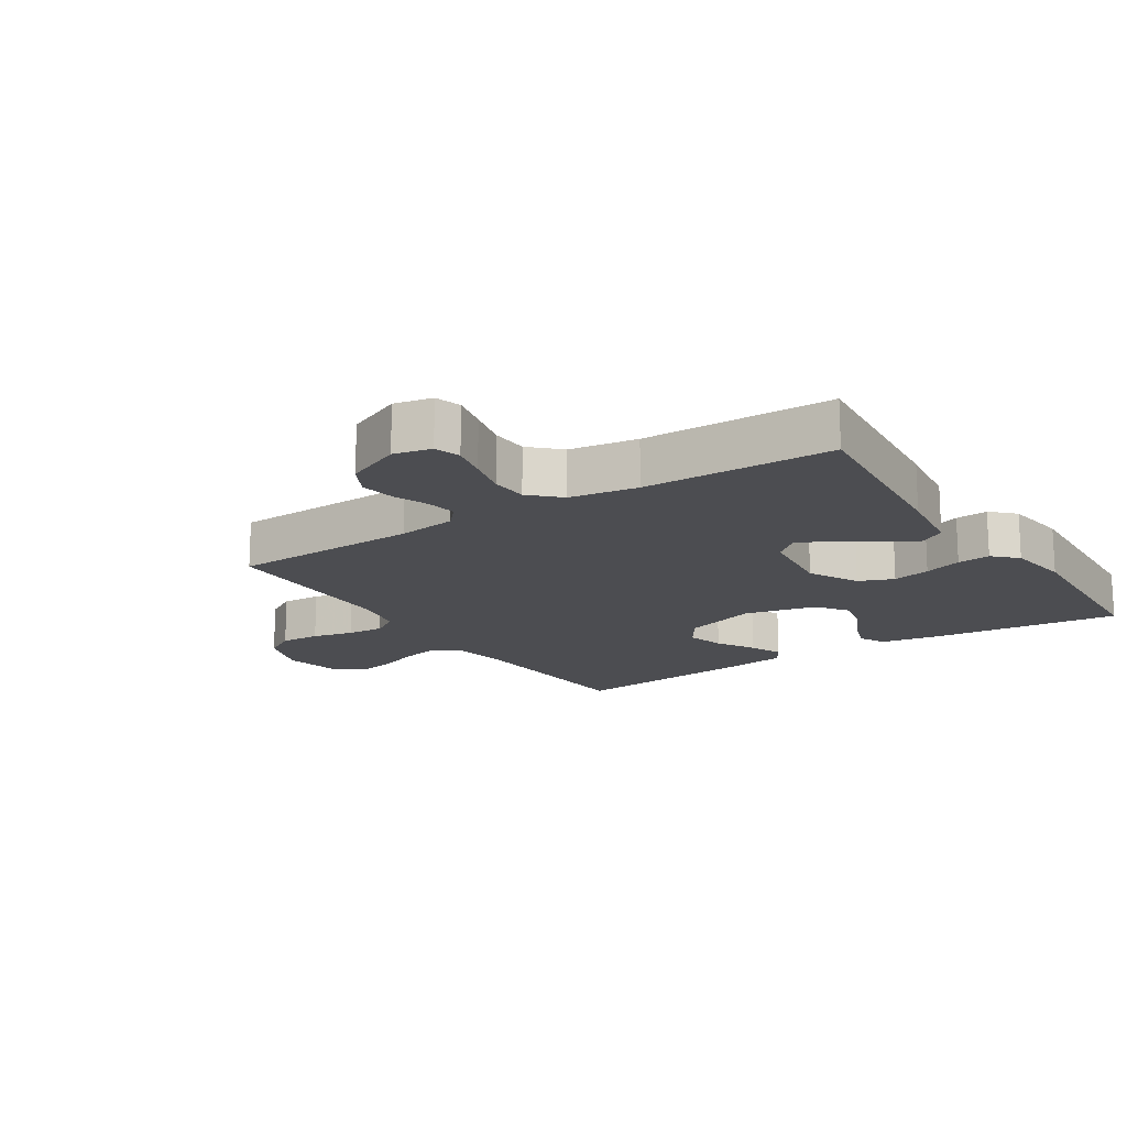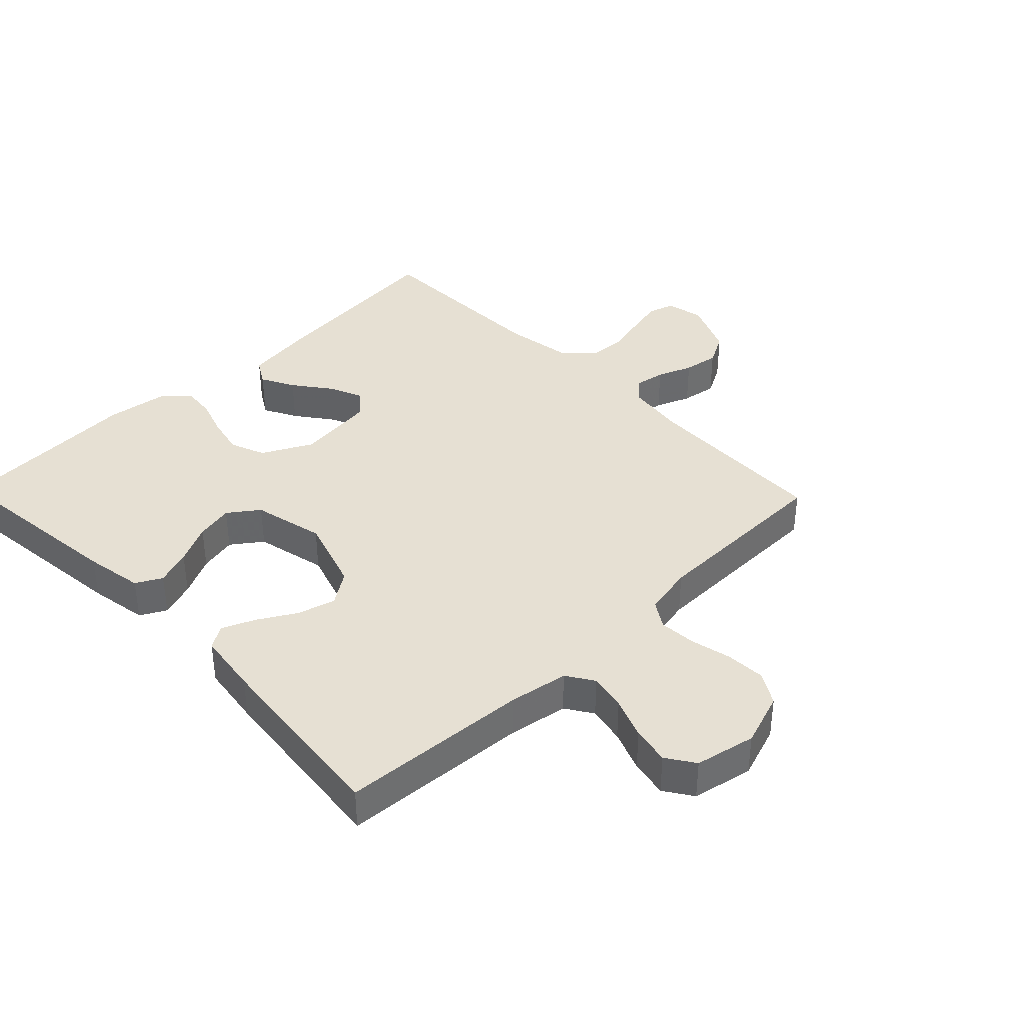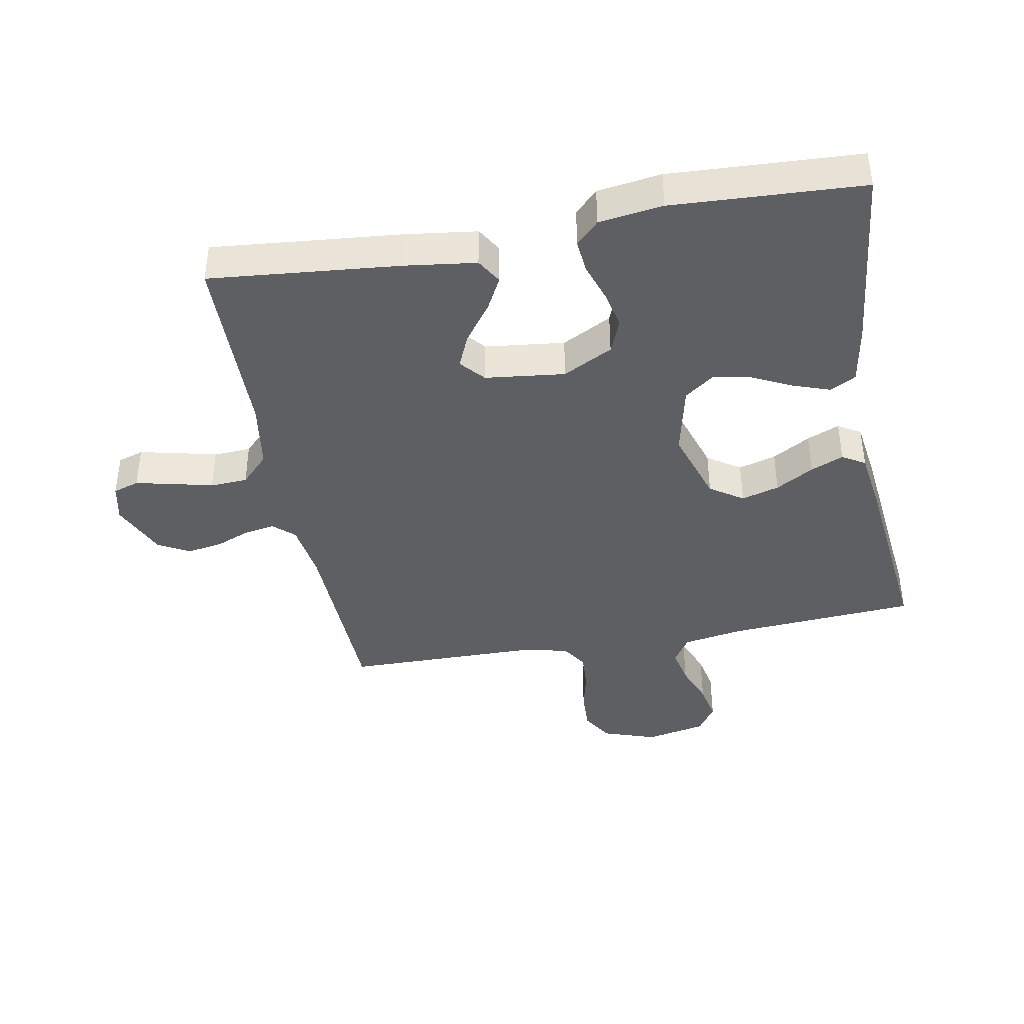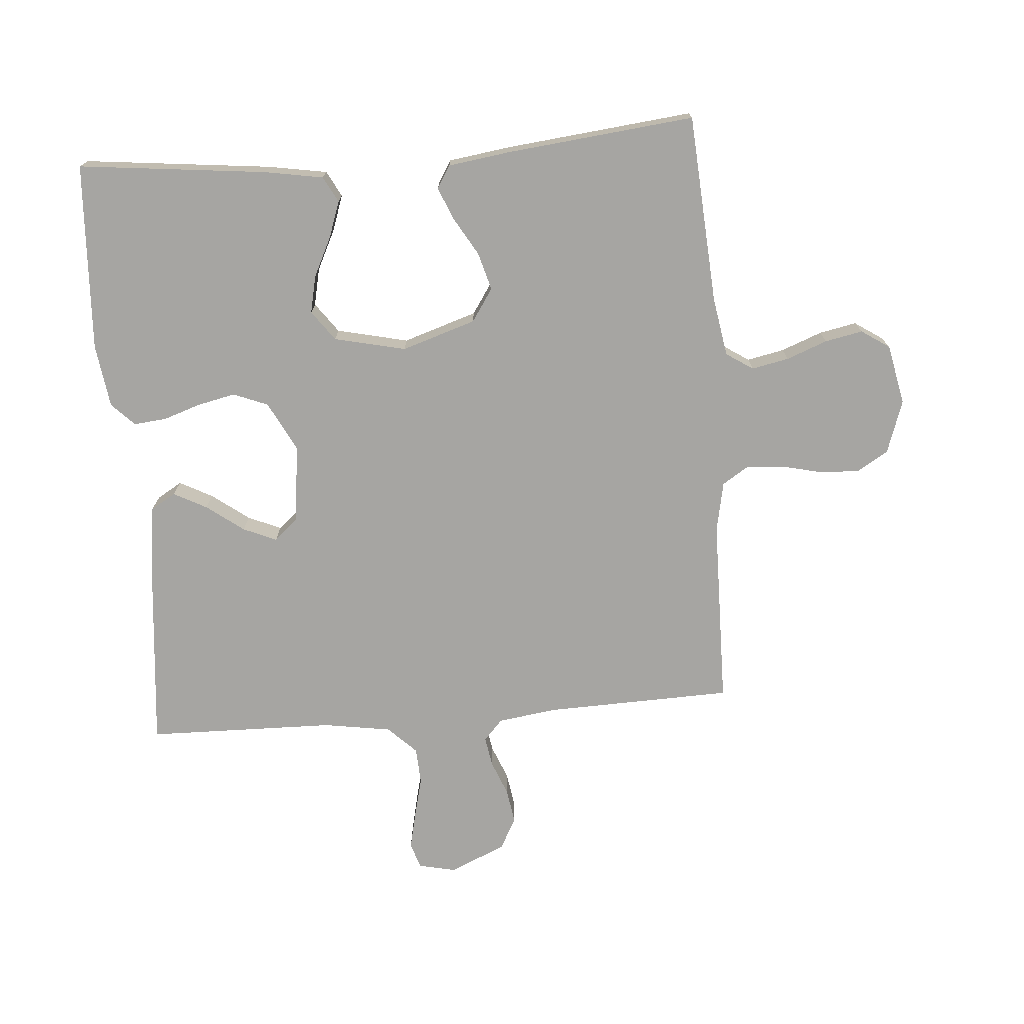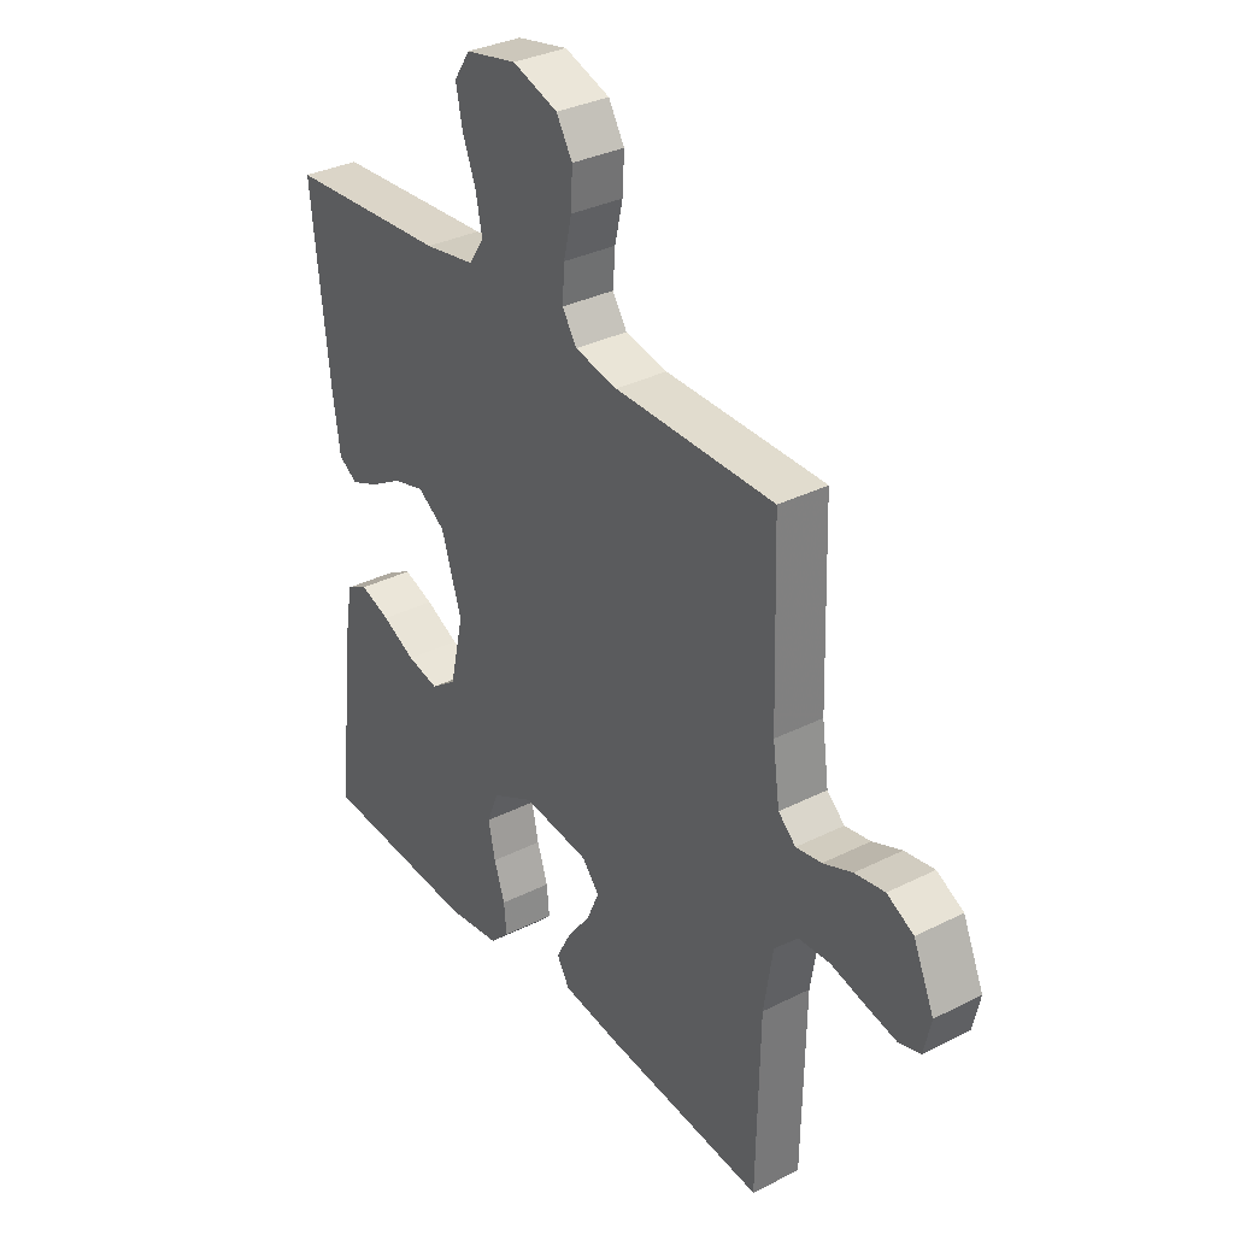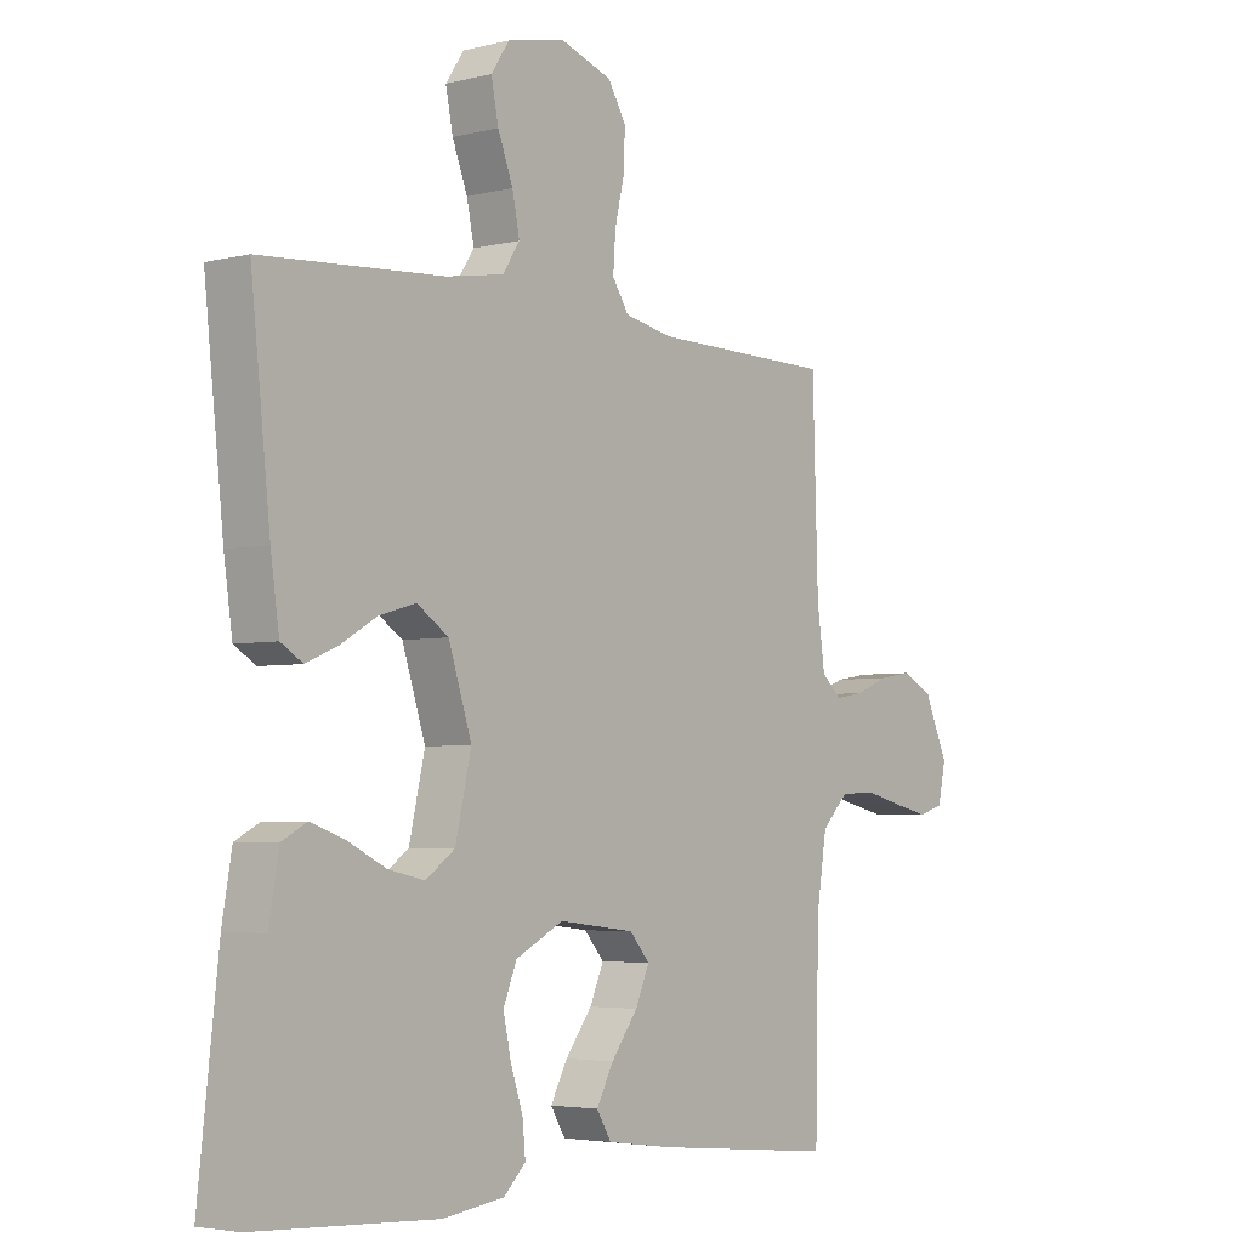
<metadata>
{"format":"obj","ext":"obj","renderer":"f3d","projection":"perspective","resolution":1024,"background":"white","views":[{"elev":-16.2,"azim":123.1,"up":"+Y"},{"elev":38.5,"azim":-44.1,"up":"+Y"},{"elev":-40.6,"azim":-169.4,"up":"+Y"},{"elev":-73.6,"azim":-85.5,"up":"+Y"},{"elev":33.3,"azim":55.3,"up":"+Z"},{"elev":-4.0,"azim":-50.9,"up":"+Z"}]}
</metadata>
<code>
v -0.5 0.07 0.5
v -0.2 0.07 0.52
v -0.105 0.07 0.536
v -0.077 0.07 0.579
v -0.089 0.07 0.638
v -0.114 0.07 0.703
v -0.126 0.07 0.763
v -0.096 0.07 0.808
v 0 0.07 0.828
v 0.085 0.07 0.799
v 0.115 0.07 0.749
v 0.112 0.07 0.686
v 0.097 0.07 0.621
v 0.093 0.07 0.562
v 0.12 0.07 0.52
v 0.2 0.07 0.504
v 0.5 0.07 0.5
v 0.509 0.07 0.2
v 0.522 0.07 0.107
v 0.555 0.07 0.077
v 0.603 0.07 0.085
v 0.658 0.07 0.107
v 0.714 0.07 0.116
v 0.764 0.07 0.089
v 0.803 0.07 0
v 0.79 0.07 -0.06
v 0.749 0.07 -0.073
v 0.691 0.07 -0.06
v 0.626 0.07 -0.044
v 0.567 0.07 -0.047
v 0.523 0.07 -0.092
v 0.506 0.07 -0.2
v 0.5 0.07 -0.5
v 0.2 0.07 -0.471
v 0.088 0.07 -0.456
v 0.064 0.07 -0.416
v 0.092 0.07 -0.363
v 0.136 0.07 -0.304
v 0.159 0.07 -0.251
v 0.126 0.07 -0.213
v 0 0.07 -0.198
v -0.079 0.07 -0.239
v -0.101 0.07 -0.294
v -0.088 0.07 -0.354
v -0.068 0.07 -0.414
v -0.063 0.07 -0.466
v -0.099 0.07 -0.502
v -0.2 0.07 -0.516
v -0.5 0.07 -0.5
v -0.467 0.07 -0.2
v -0.451 0.07 -0.107
v -0.41 0.07 -0.085
v -0.353 0.07 -0.105
v -0.29 0.07 -0.136
v -0.23 0.07 -0.149
v -0.182 0.07 -0.114
v -0.156 0.07 0
v -0.194 0.07 0.118
v -0.246 0.07 0.153
v -0.306 0.07 0.136
v -0.366 0.07 0.101
v -0.418 0.07 0.079
v -0.454 0.07 0.101
v -0.468 0.07 0.2
v -0.5 0 0.5
v -0.2 0 0.52
v -0.105 0 0.536
v -0.077 0 0.579
v -0.089 0 0.638
v -0.114 0 0.703
v -0.126 0 0.763
v -0.096 0 0.808
v 0 0 0.828
v 0.085 0 0.799
v 0.115 0 0.749
v 0.112 0 0.686
v 0.097 0 0.621
v 0.093 0 0.562
v 0.12 0 0.52
v 0.2 0 0.504
v 0.5 0 0.5
v 0.509 0 0.2
v 0.522 0 0.107
v 0.555 0 0.077
v 0.603 0 0.085
v 0.658 0 0.107
v 0.714 0 0.116
v 0.764 0 0.089
v 0.803 0 0
v 0.79 0 -0.06
v 0.749 0 -0.073
v 0.691 0 -0.06
v 0.626 0 -0.044
v 0.567 0 -0.047
v 0.523 0 -0.092
v 0.506 0 -0.2
v 0.5 0 -0.5
v 0.2 0 -0.471
v 0.088 0 -0.456
v 0.064 0 -0.416
v 0.092 0 -0.363
v 0.136 0 -0.304
v 0.159 0 -0.251
v 0.126 0 -0.213
v 0 0 -0.198
v -0.079 0 -0.239
v -0.101 0 -0.294
v -0.088 0 -0.354
v -0.068 0 -0.414
v -0.063 0 -0.466
v -0.099 0 -0.502
v -0.2 0 -0.516
v -0.5 0 -0.5
v -0.467 0 -0.2
v -0.451 0 -0.107
v -0.41 0 -0.085
v -0.353 0 -0.105
v -0.29 0 -0.136
v -0.23 0 -0.149
v -0.182 0 -0.114
v -0.156 0 0
v -0.194 0 0.118
v -0.246 0 0.153
v -0.306 0 0.136
v -0.366 0 0.101
v -0.418 0 0.079
v -0.454 0 0.101
v -0.468 0 0.2
f 64 1 2
f 63 64 2
f 62 63 2
f 61 62 2
f 60 61 2
f 59 60 2 3
f 58 59 3 4
f 57 58 4
f 52 53 54
f 51 52 54
f 50 51 54
f 49 50 54
f 48 49 54
f 47 48 54
f 46 47 54
f 45 46 54
f 44 45 54
f 43 44 54 55
f 42 43 55 56
f 36 37 38
f 35 36 38
f 34 35 38
f 33 34 38
f 32 33 38
f 31 32 38 39
f 30 31 39 40
f 27 28 29
f 26 27 29
f 25 26 29
f 24 25 29
f 23 24 29
f 22 23 29
f 21 22 29
f 20 21 29 30
f 30 40 41
f 20 30 41
f 19 20 41
f 16 17 18
f 42 56 57
f 41 42 57
f 19 41 57
f 18 19 57
f 16 18 57
f 15 16 57
f 11 12 13
f 10 11 13
f 9 10 13
f 8 9 13
f 7 8 13
f 6 7 13
f 5 6 13
f 14 15 57 4
f 4 5 13 14
f 66 65 128
f 66 128 127
f 66 127 126
f 66 126 125
f 66 125 124
f 67 66 124 123
f 68 67 123 122
f 68 122 121
f 118 117 116
f 118 116 115
f 118 115 114
f 118 114 113
f 118 113 112
f 118 112 111
f 118 111 110
f 118 110 109
f 118 109 108
f 119 118 108 107
f 120 119 107 106
f 102 101 100
f 102 100 99
f 102 99 98
f 102 98 97
f 102 97 96
f 103 102 96 95
f 104 103 95 94
f 93 92 91
f 93 91 90
f 93 90 89
f 93 89 88
f 93 88 87
f 93 87 86
f 93 86 85
f 94 93 85 84
f 105 104 94
f 105 94 84
f 105 84 83
f 82 81 80
f 121 120 106
f 121 106 105
f 121 105 83
f 121 83 82
f 121 82 80
f 121 80 79
f 77 76 75
f 77 75 74
f 77 74 73
f 77 73 72
f 77 72 71
f 77 71 70
f 77 70 69
f 68 121 79 78
f 78 77 69 68
f 1 65 66 2
f 2 66 67 3
f 3 67 68 4
f 4 68 69 5
f 5 69 70 6
f 6 70 71 7
f 7 71 72 8
f 8 72 73 9
f 9 73 74 10
f 10 74 75 11
f 11 75 76 12
f 12 76 77 13
f 13 77 78 14
f 14 78 79 15
f 15 79 80 16
f 16 80 81 17
f 17 81 82 18
f 18 82 83 19
f 19 83 84 20
f 20 84 85 21
f 21 85 86 22
f 22 86 87 23
f 23 87 88 24
f 24 88 89 25
f 25 89 90 26
f 26 90 91 27
f 27 91 92 28
f 28 92 93 29
f 29 93 94 30
f 30 94 95 31
f 31 95 96 32
f 32 96 97 33
f 33 97 98 34
f 34 98 99 35
f 35 99 100 36
f 36 100 101 37
f 37 101 102 38
f 38 102 103 39
f 39 103 104 40
f 40 104 105 41
f 41 105 106 42
f 42 106 107 43
f 43 107 108 44
f 44 108 109 45
f 45 109 110 46
f 46 110 111 47
f 47 111 112 48
f 48 112 113 49
f 49 113 114 50
f 50 114 115 51
f 51 115 116 52
f 52 116 117 53
f 53 117 118 54
f 54 118 119 55
f 55 119 120 56
f 56 120 121 57
f 57 121 122 58
f 58 122 123 59
f 59 123 124 60
f 60 124 125 61
f 61 125 126 62
f 62 126 127 63
f 63 127 128 64
f 64 128 65 1

</code>
